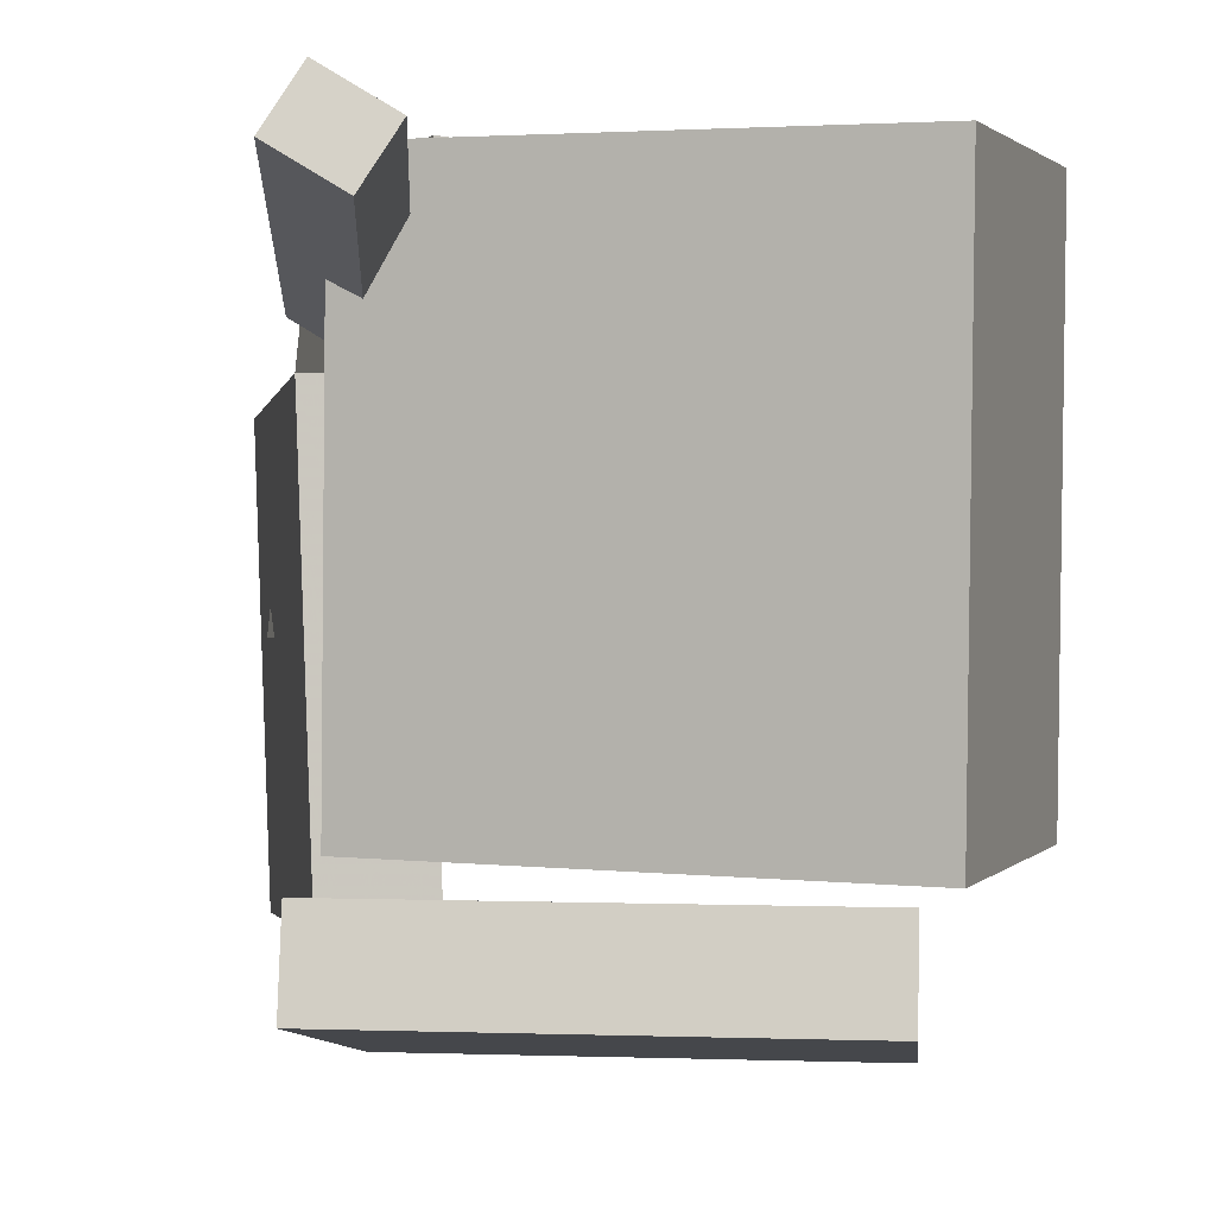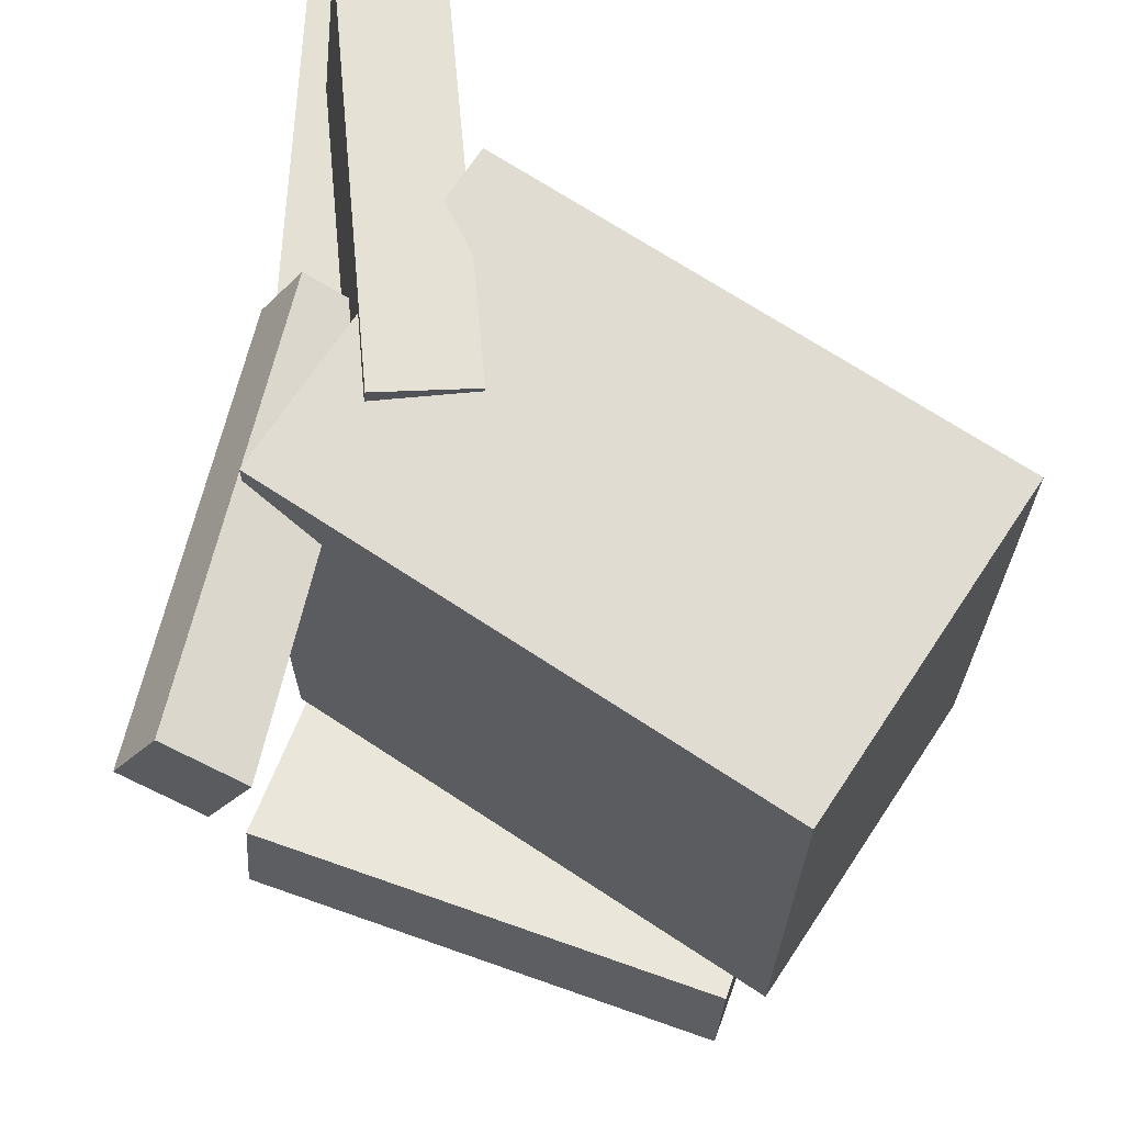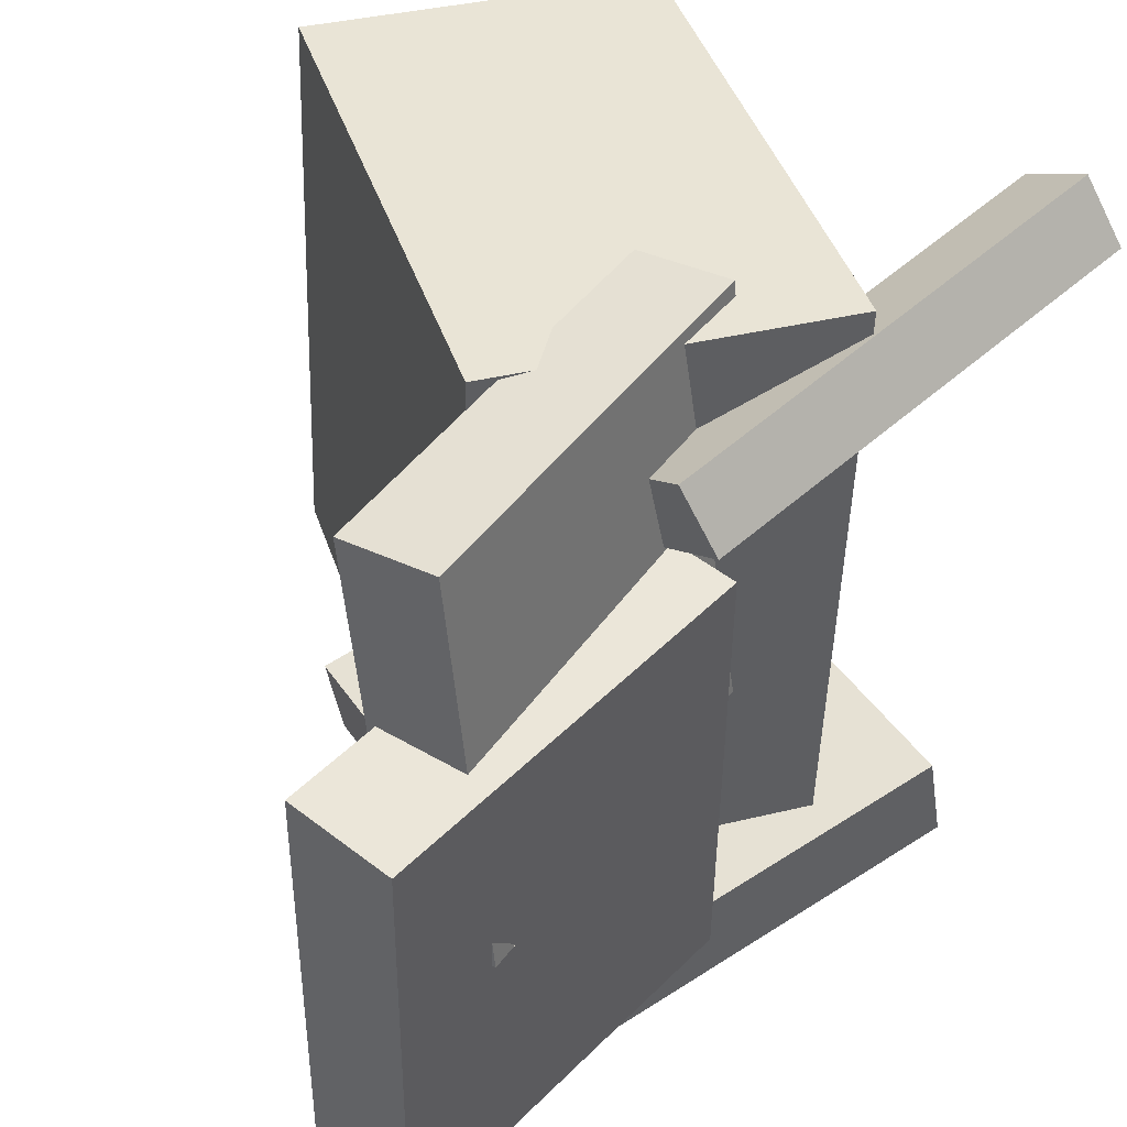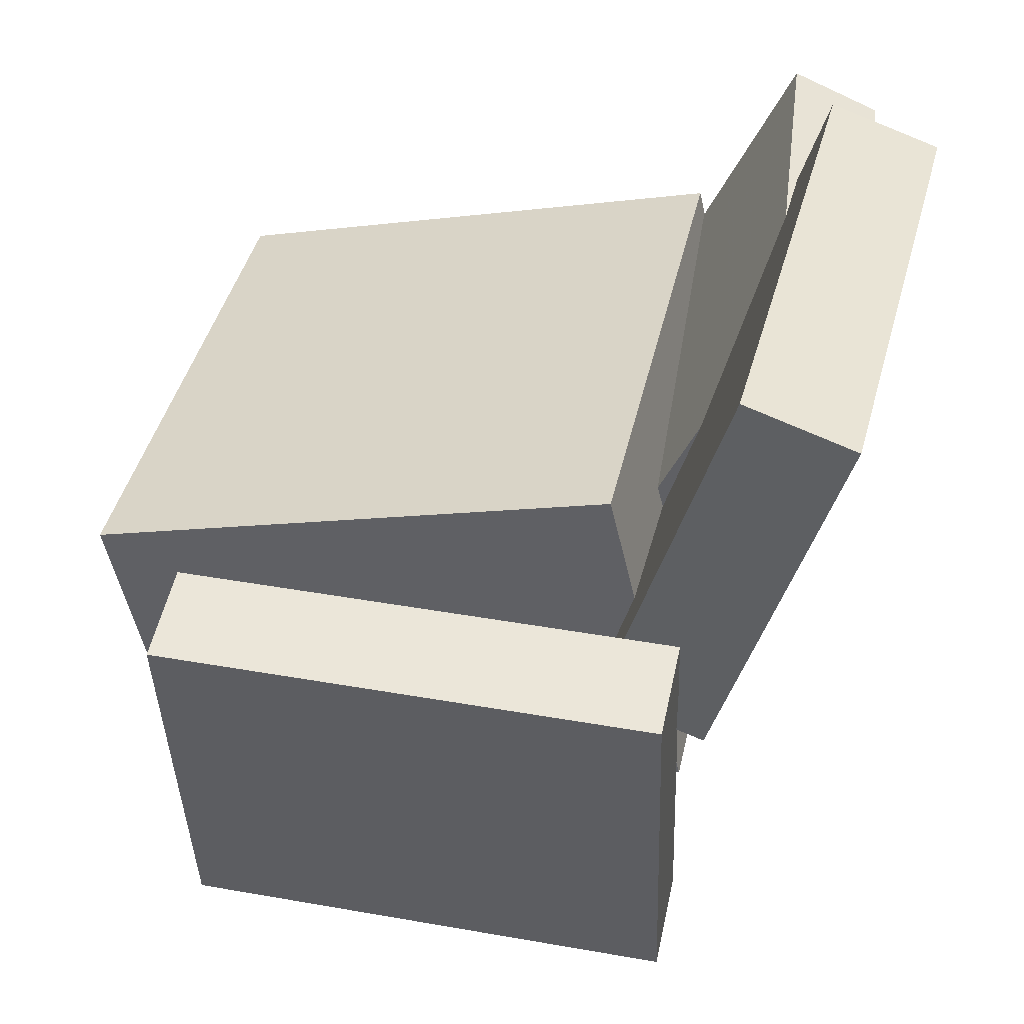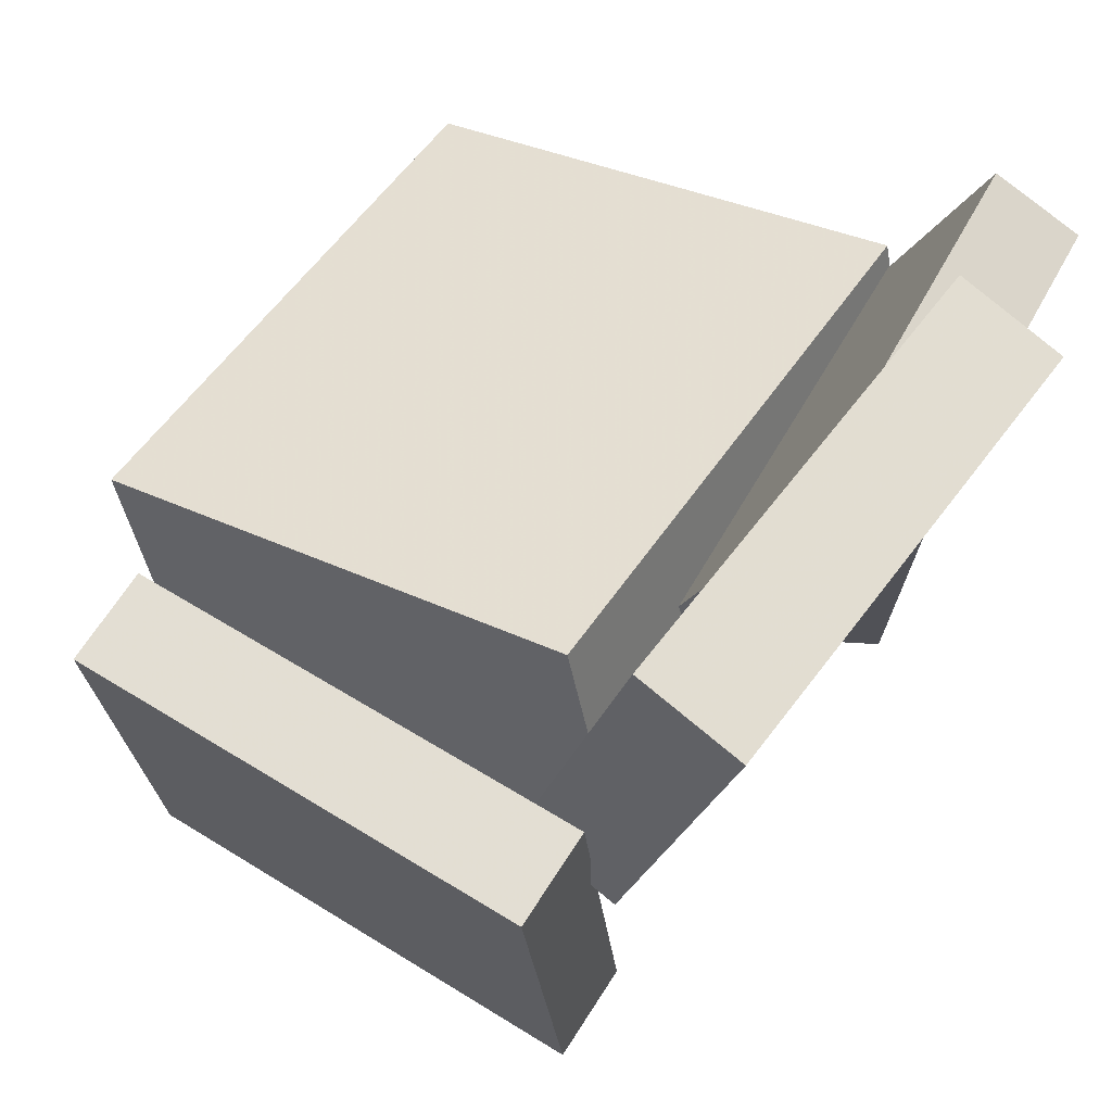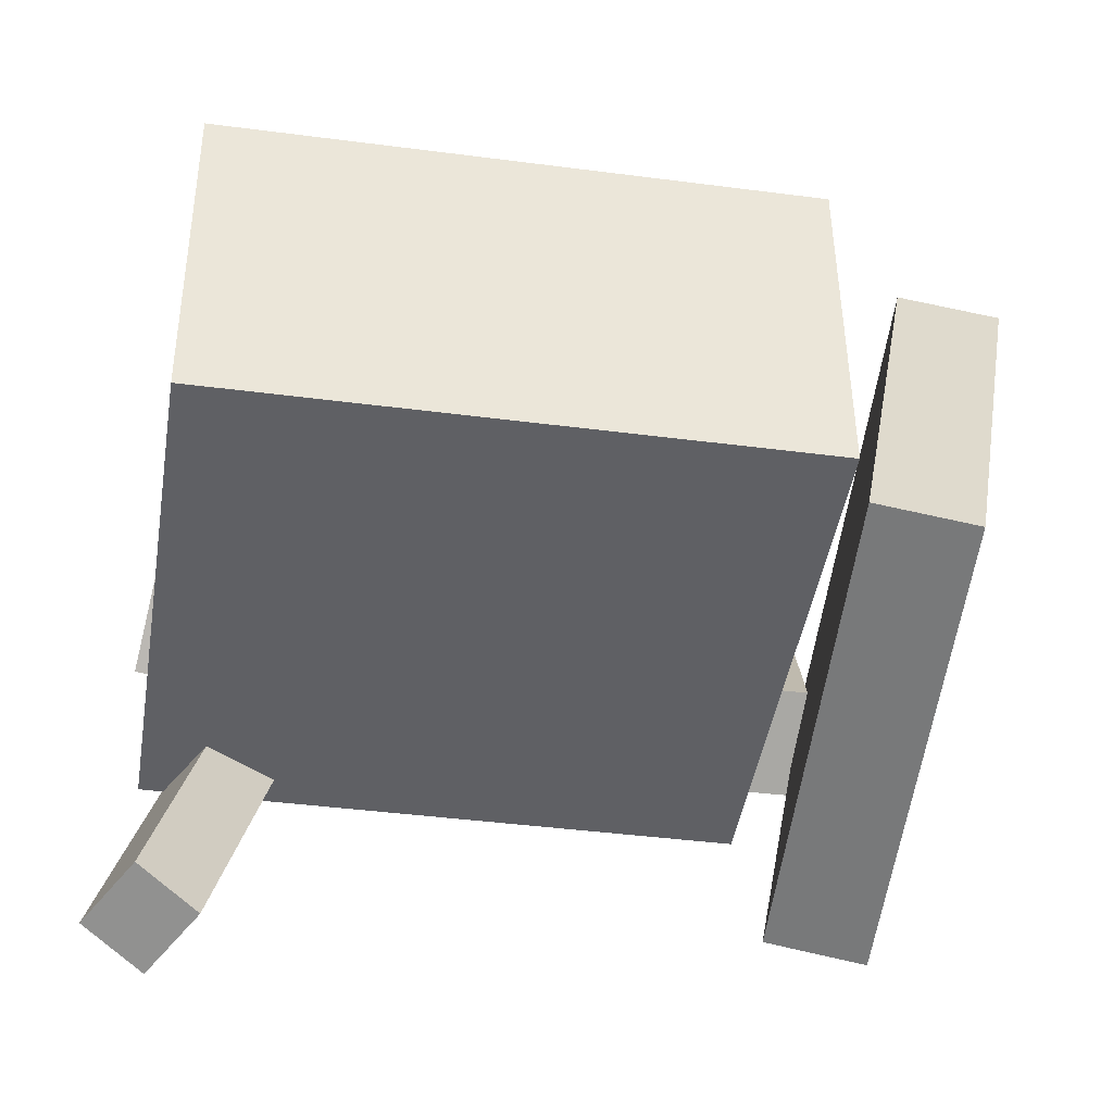
<metadata>
{"format":"obj","ext":"obj","renderer":"f3d","projection":"perspective","resolution":1024,"background":"white","views":[{"elev":-0.9,"azim":5.7,"up":"+Z"},{"elev":66.3,"azim":19.7,"up":"+Z"},{"elev":44.1,"azim":-121.6,"up":"+Z"},{"elev":40.9,"azim":-167.4,"up":"+Y"},{"elev":56.4,"azim":-146.3,"up":"+Y"},{"elev":-57.7,"azim":82.1,"up":"+Y"}]}
</metadata>
<code>
v -0.1438 0.06484 0.1775
v -0.1648 0.05523 0.1422
v -0.1041 -0.1981 0.2254
v -0.1251 -0.2077 0.1901
v -0.1014 0.06656 0.1518
v -0.1224 0.05694 0.1165
v -0.06173 -0.1964 0.1997
v -0.08277 -0.206 0.1644
f 1.0 7.0 5.0
f 1.0 3.0 7.0
f 1.0 4.0 3.0
f 1.0 2.0 4.0
f 3.0 8.0 7.0
f 3.0 4.0 8.0
f 5.0 7.0 8.0
f 5.0 8.0 6.0
f 1.0 5.0 6.0
f 1.0 6.0 2.0
f 2.0 6.0 8.0
f 2.0 8.0 4.0
v -0.02961 -0.0424 -0.1055
v -0.02968 -0.03959 0.1467
v -0.03385 0.01704 -0.1062
v -0.03392 0.01985 0.146
v 0.1642 -0.02858 -0.1056
v 0.1641 -0.02577 0.1466
v 0.16 0.03086 -0.1063
v 0.1599 0.03367 0.1459
f 9.0 15.0 13.0
f 9.0 11.0 15.0
f 9.0 12.0 11.0
f 9.0 10.0 12.0
f 11.0 16.0 15.0
f 11.0 12.0 16.0
f 13.0 15.0 16.0
f 13.0 16.0 14.0
f 9.0 13.0 14.0
f 9.0 14.0 10.0
f 10.0 14.0 16.0
f 10.0 16.0 12.0
v -0.2049 0.2018 -0.01903
v -0.1814 0.211 0.2247
v -0.1545 0.2253 -0.02479
v -0.1309 0.2345 0.2189
v -0.1034 -0.01629 -0.02061
v -0.07988 -0.007097 0.2231
v -0.053 0.007223 -0.02637
v -0.02944 0.01641 0.2174
f 17.0 23.0 21.0
f 17.0 19.0 23.0
f 17.0 20.0 19.0
f 17.0 18.0 20.0
f 19.0 24.0 23.0
f 19.0 20.0 24.0
f 21.0 23.0 24.0
f 21.0 24.0 22.0
f 17.0 21.0 22.0
f 17.0 22.0 18.0
f 18.0 22.0 24.0
f 18.0 24.0 20.0
v 0.1745 -0.1172 -0.132
v -0.1276 -0.04307 -0.1242
v 0.2225 0.07762 -0.1236
v -0.07955 0.1517 -0.1158
v 0.1793 -0.1329 0.2044
v -0.1227 -0.05876 0.2123
v 0.2273 0.06193 0.2128
v -0.07468 0.136 0.2206
f 25.0 31.0 29.0
f 25.0 27.0 31.0
f 25.0 28.0 27.0
f 25.0 26.0 28.0
f 27.0 32.0 31.0
f 27.0 28.0 32.0
f 29.0 31.0 32.0
f 29.0 32.0 30.0
f 25.0 29.0 30.0
f 25.0 30.0 26.0
f 26.0 30.0 32.0
f 26.0 32.0 28.0
v -0.1526 0.2794 -0.1733
v -0.215 0.2602 -0.1755
v -0.1633 0.283 0.1088
v -0.2258 0.2639 0.1067
v -0.08361 0.05363 -0.1678
v -0.146 0.0345 -0.1699
v -0.09437 0.05726 0.1143
v -0.1568 0.03814 0.1122
f 33.0 39.0 37.0
f 33.0 35.0 39.0
f 33.0 36.0 35.0
f 33.0 34.0 36.0
f 35.0 40.0 39.0
f 35.0 36.0 40.0
f 37.0 39.0 40.0
f 37.0 40.0 38.0
f 33.0 37.0 38.0
f 33.0 38.0 34.0
f 34.0 38.0 40.0
f 34.0 40.0 36.0
v -0.1297 -0.1241 -0.1377
v -0.1306 0.1106 -0.177
v -0.1301 -0.1337 -0.195
v -0.1311 0.101 -0.2344
v 0.1541 -0.1234 -0.1401
v 0.1532 0.1113 -0.1794
v 0.1536 -0.1331 -0.1975
v 0.1527 0.1017 -0.2368
f 41.0 47.0 45.0
f 41.0 43.0 47.0
f 41.0 44.0 43.0
f 41.0 42.0 44.0
f 43.0 48.0 47.0
f 43.0 44.0 48.0
f 45.0 47.0 48.0
f 45.0 48.0 46.0
f 41.0 45.0 46.0
f 41.0 46.0 42.0
f 42.0 46.0 48.0
f 42.0 48.0 44.0

</code>
